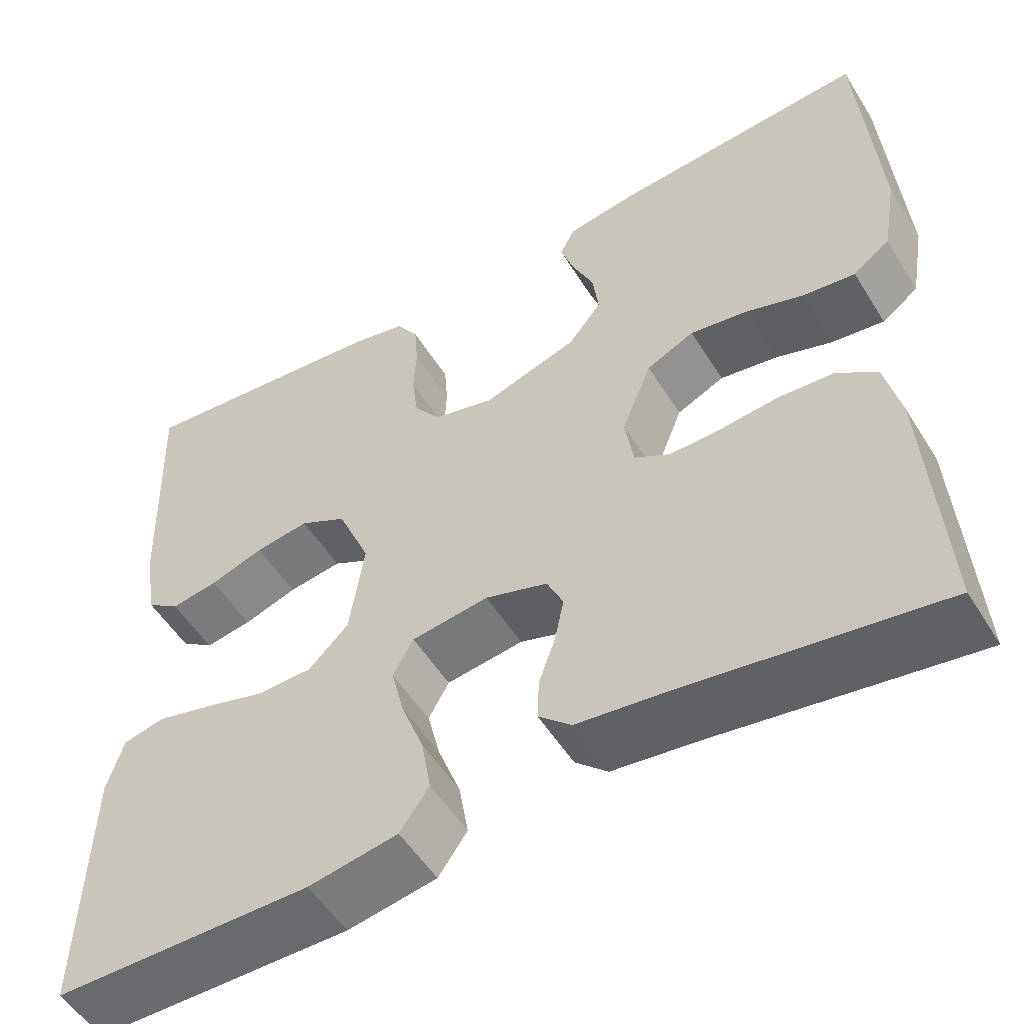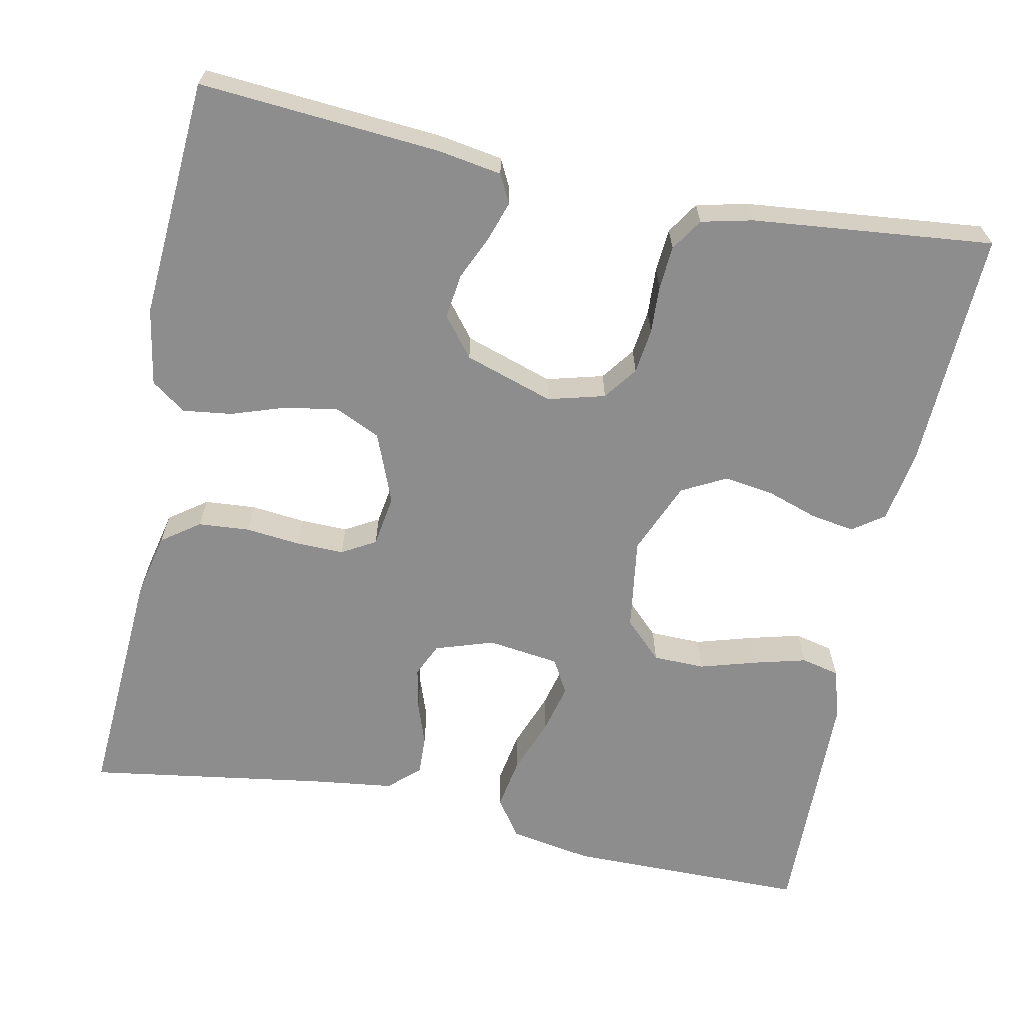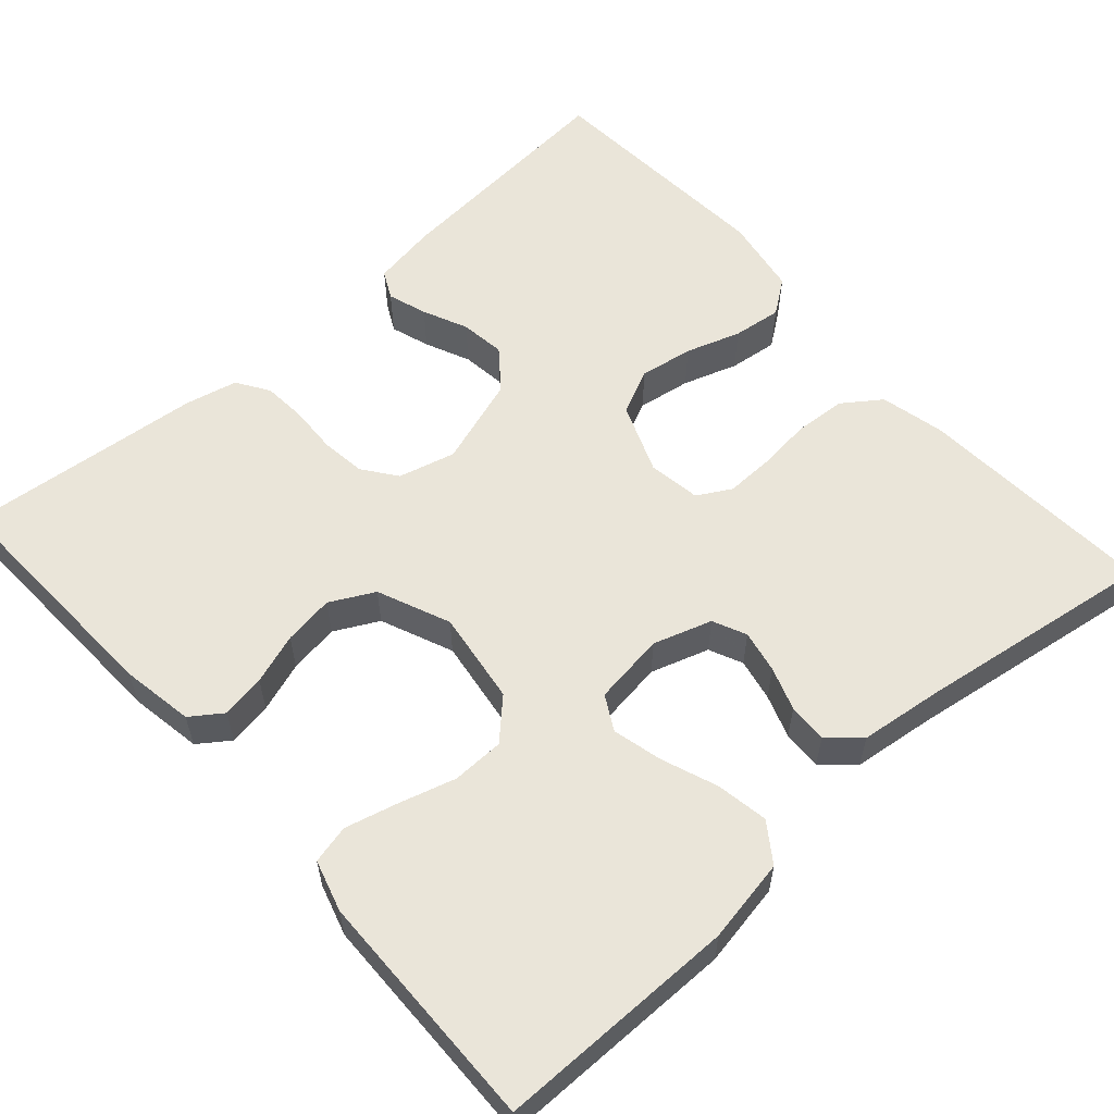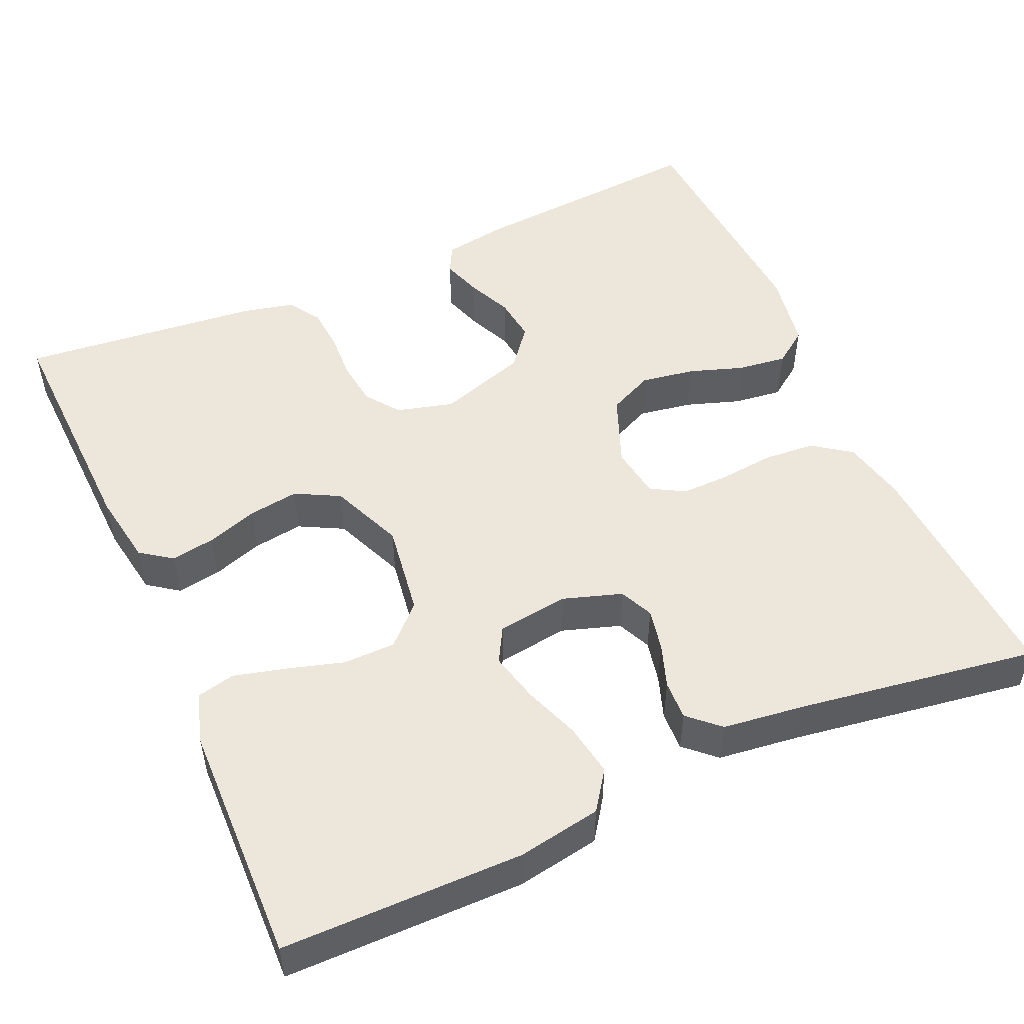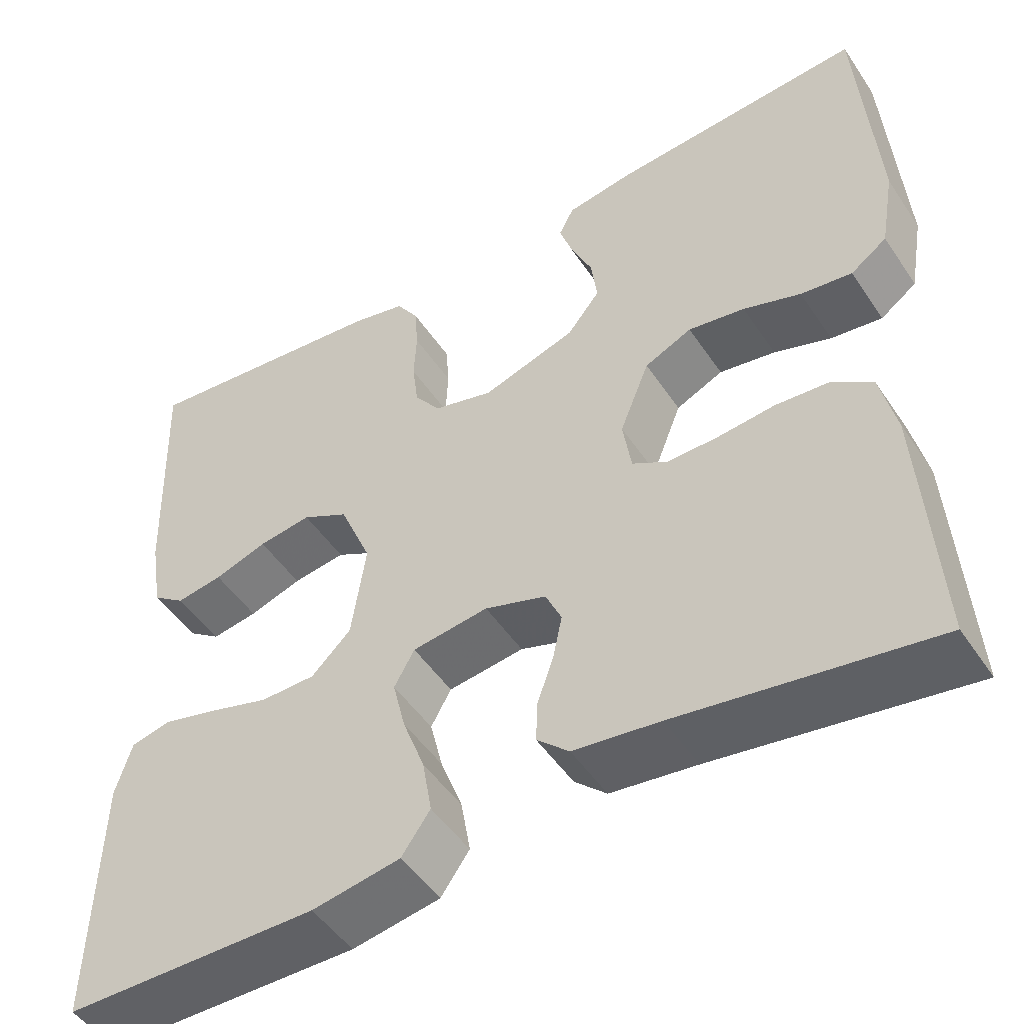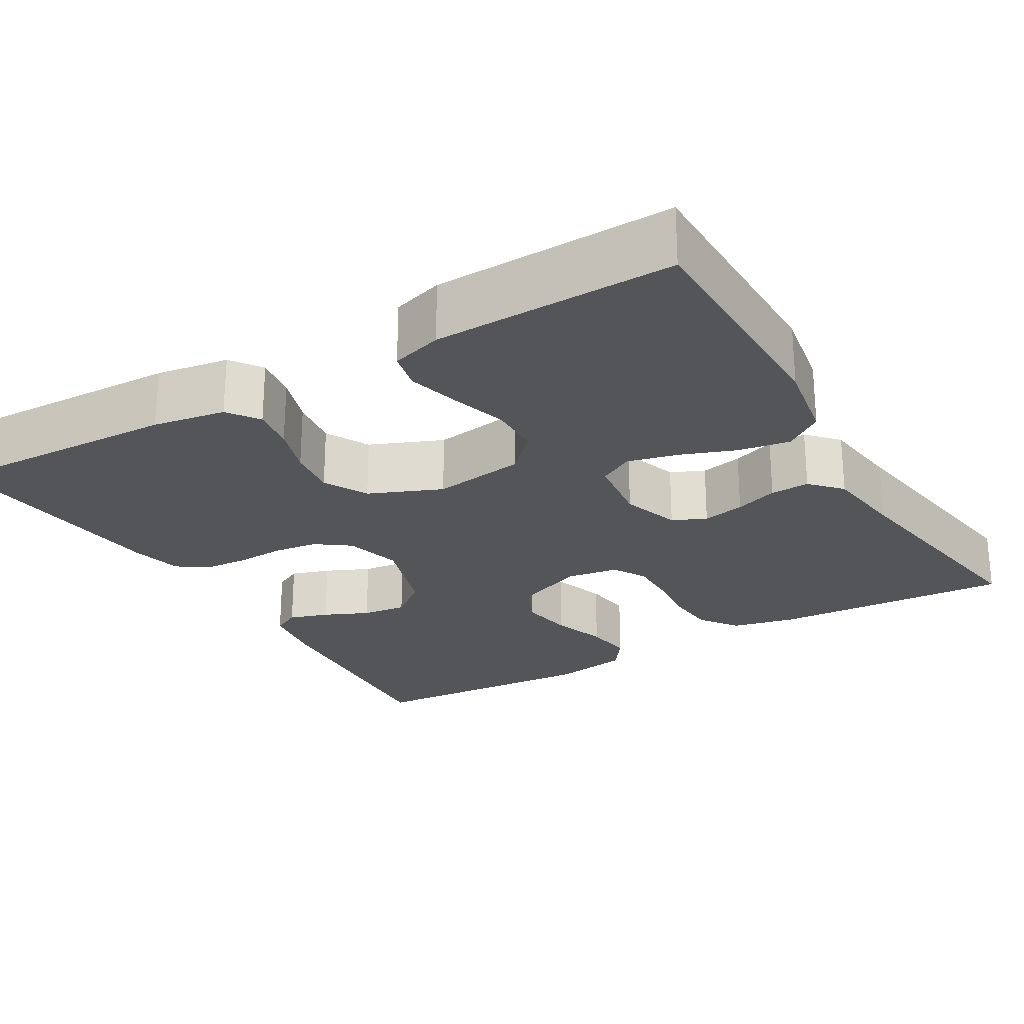
<metadata>
{"format":"obj","ext":"obj","renderer":"f3d","projection":"perspective","resolution":1024,"background":"white","views":[{"elev":-53.3,"azim":-148.8,"up":"+Z"},{"elev":-64.6,"azim":-11.6,"up":"+Y"},{"elev":58.2,"azim":138.1,"up":"+Y"},{"elev":51.0,"azim":156.0,"up":"+Y"},{"elev":-49.3,"azim":-147.5,"up":"+Z"},{"elev":-24.5,"azim":120.5,"up":"+Y"}]}
</metadata>
<code>
v -0.5 0.07 0.5
v -0.2 0.07 0.477
v -0.12 0.07 0.464
v -0.102 0.07 0.429
v -0.118 0.07 0.38
v -0.143 0.07 0.324
v -0.15 0.07 0.268
v -0.111 0.07 0.219
v 0 0.07 0.183
v 0.071 0.07 0.202
v 0.102 0.07 0.244
v 0.109 0.07 0.3
v 0.106 0.07 0.36
v 0.11 0.07 0.414
v 0.136 0.07 0.454
v 0.2 0.07 0.469
v 0.5 0.07 0.5
v 0.489 0.07 0.2
v 0.474 0.07 0.109
v 0.435 0.07 0.081
v 0.38 0.07 0.09
v 0.317 0.07 0.111
v 0.254 0.07 0.12
v 0.199 0.07 0.091
v 0.161 0.07 0
v 0.178 0.07 -0.116
v 0.225 0.07 -0.162
v 0.29 0.07 -0.163
v 0.361 0.07 -0.142
v 0.426 0.07 -0.125
v 0.474 0.07 -0.136
v 0.493 0.07 -0.2
v 0.5 0.07 -0.5
v 0.2 0.07 -0.502
v 0.096 0.07 -0.484
v 0.062 0.07 -0.436
v 0.073 0.07 -0.371
v 0.099 0.07 -0.301
v 0.114 0.07 -0.239
v 0.09 0.07 -0.196
v 0 0.07 -0.184
v -0.073 0.07 -0.208
v -0.092 0.07 -0.25
v -0.081 0.07 -0.303
v -0.062 0.07 -0.357
v -0.06 0.07 -0.406
v -0.098 0.07 -0.441
v -0.2 0.07 -0.454
v -0.5 0.07 -0.5
v -0.482 0.07 -0.2
v -0.464 0.07 -0.12
v -0.417 0.07 -0.086
v -0.353 0.07 -0.081
v -0.285 0.07 -0.088
v -0.225 0.07 -0.089
v -0.183 0.07 -0.065
v -0.173 0.07 0
v -0.208 0.07 0.088
v -0.264 0.07 0.114
v -0.331 0.07 0.103
v -0.399 0.07 0.08
v -0.46 0.07 0.072
v -0.503 0.07 0.103
v -0.52 0.07 0.2
v -0.5 0 0.5
v -0.2 0 0.477
v -0.12 0 0.464
v -0.102 0 0.429
v -0.118 0 0.38
v -0.143 0 0.324
v -0.15 0 0.268
v -0.111 0 0.219
v 0 0 0.183
v 0.071 0 0.202
v 0.102 0 0.244
v 0.109 0 0.3
v 0.106 0 0.36
v 0.11 0 0.414
v 0.136 0 0.454
v 0.2 0 0.469
v 0.5 0 0.5
v 0.489 0 0.2
v 0.474 0 0.109
v 0.435 0 0.081
v 0.38 0 0.09
v 0.317 0 0.111
v 0.254 0 0.12
v 0.199 0 0.091
v 0.161 0 0
v 0.178 0 -0.116
v 0.225 0 -0.162
v 0.29 0 -0.163
v 0.361 0 -0.142
v 0.426 0 -0.125
v 0.474 0 -0.136
v 0.493 0 -0.2
v 0.5 0 -0.5
v 0.2 0 -0.502
v 0.096 0 -0.484
v 0.062 0 -0.436
v 0.073 0 -0.371
v 0.099 0 -0.301
v 0.114 0 -0.239
v 0.09 0 -0.196
v 0 0 -0.184
v -0.073 0 -0.208
v -0.092 0 -0.25
v -0.081 0 -0.303
v -0.062 0 -0.357
v -0.06 0 -0.406
v -0.098 0 -0.441
v -0.2 0 -0.454
v -0.5 0 -0.5
v -0.482 0 -0.2
v -0.464 0 -0.12
v -0.417 0 -0.086
v -0.353 0 -0.081
v -0.285 0 -0.088
v -0.225 0 -0.089
v -0.183 0 -0.065
v -0.173 0 0
v -0.208 0 0.088
v -0.264 0 0.114
v -0.331 0 0.103
v -0.399 0 0.08
v -0.46 0 0.072
v -0.503 0 0.103
v -0.52 0 0.2
f 4 5 6
f 3 4 6
f 2 3 6
f 1 2 6
f 64 1 6
f 63 64 6
f 62 63 6
f 61 62 6
f 60 61 6
f 59 60 6 7
f 58 59 7 8
f 57 58 8 9
f 56 57 9 10
f 52 53 54
f 51 52 54
f 50 51 54
f 49 50 54
f 48 49 54
f 48 54 55
f 47 48 55
f 46 47 55
f 45 46 55
f 44 45 55
f 43 44 55 56
f 36 37 38
f 35 36 38
f 34 35 38
f 33 34 38
f 32 33 38
f 31 32 38
f 30 31 38
f 29 30 38
f 28 29 38
f 27 28 38 39
f 26 27 39 40
f 20 21 22
f 19 20 22
f 18 19 22
f 17 18 22
f 16 17 22
f 15 16 22
f 14 15 22
f 13 14 22
f 12 13 22
f 11 12 22 23
f 10 11 23 24
f 42 43 56 10
f 10 24 25
f 42 10 25
f 41 42 25
f 25 26 40 41
f 70 69 68
f 70 68 67
f 70 67 66
f 70 66 65
f 70 65 128
f 70 128 127
f 70 127 126
f 70 126 125
f 70 125 124
f 71 70 124 123
f 72 71 123 122
f 73 72 122 121
f 74 73 121 120
f 118 117 116
f 118 116 115
f 118 115 114
f 118 114 113
f 118 113 112
f 119 118 112
f 119 112 111
f 119 111 110
f 119 110 109
f 119 109 108
f 120 119 108 107
f 102 101 100
f 102 100 99
f 102 99 98
f 102 98 97
f 102 97 96
f 102 96 95
f 102 95 94
f 102 94 93
f 102 93 92
f 103 102 92 91
f 104 103 91 90
f 86 85 84
f 86 84 83
f 86 83 82
f 86 82 81
f 86 81 80
f 86 80 79
f 86 79 78
f 86 78 77
f 86 77 76
f 87 86 76 75
f 88 87 75 74
f 74 120 107 106
f 89 88 74
f 89 74 106
f 89 106 105
f 105 104 90 89
f 1 65 66 2
f 2 66 67 3
f 3 67 68 4
f 4 68 69 5
f 5 69 70 6
f 6 70 71 7
f 7 71 72 8
f 8 72 73 9
f 9 73 74 10
f 10 74 75 11
f 11 75 76 12
f 12 76 77 13
f 13 77 78 14
f 14 78 79 15
f 15 79 80 16
f 16 80 81 17
f 17 81 82 18
f 18 82 83 19
f 19 83 84 20
f 20 84 85 21
f 21 85 86 22
f 22 86 87 23
f 23 87 88 24
f 24 88 89 25
f 25 89 90 26
f 26 90 91 27
f 27 91 92 28
f 28 92 93 29
f 29 93 94 30
f 30 94 95 31
f 31 95 96 32
f 32 96 97 33
f 33 97 98 34
f 34 98 99 35
f 35 99 100 36
f 36 100 101 37
f 37 101 102 38
f 38 102 103 39
f 39 103 104 40
f 40 104 105 41
f 41 105 106 42
f 42 106 107 43
f 43 107 108 44
f 44 108 109 45
f 45 109 110 46
f 46 110 111 47
f 47 111 112 48
f 48 112 113 49
f 49 113 114 50
f 50 114 115 51
f 51 115 116 52
f 52 116 117 53
f 53 117 118 54
f 54 118 119 55
f 55 119 120 56
f 56 120 121 57
f 57 121 122 58
f 58 122 123 59
f 59 123 124 60
f 60 124 125 61
f 61 125 126 62
f 62 126 127 63
f 63 127 128 64
f 64 128 65 1

</code>
